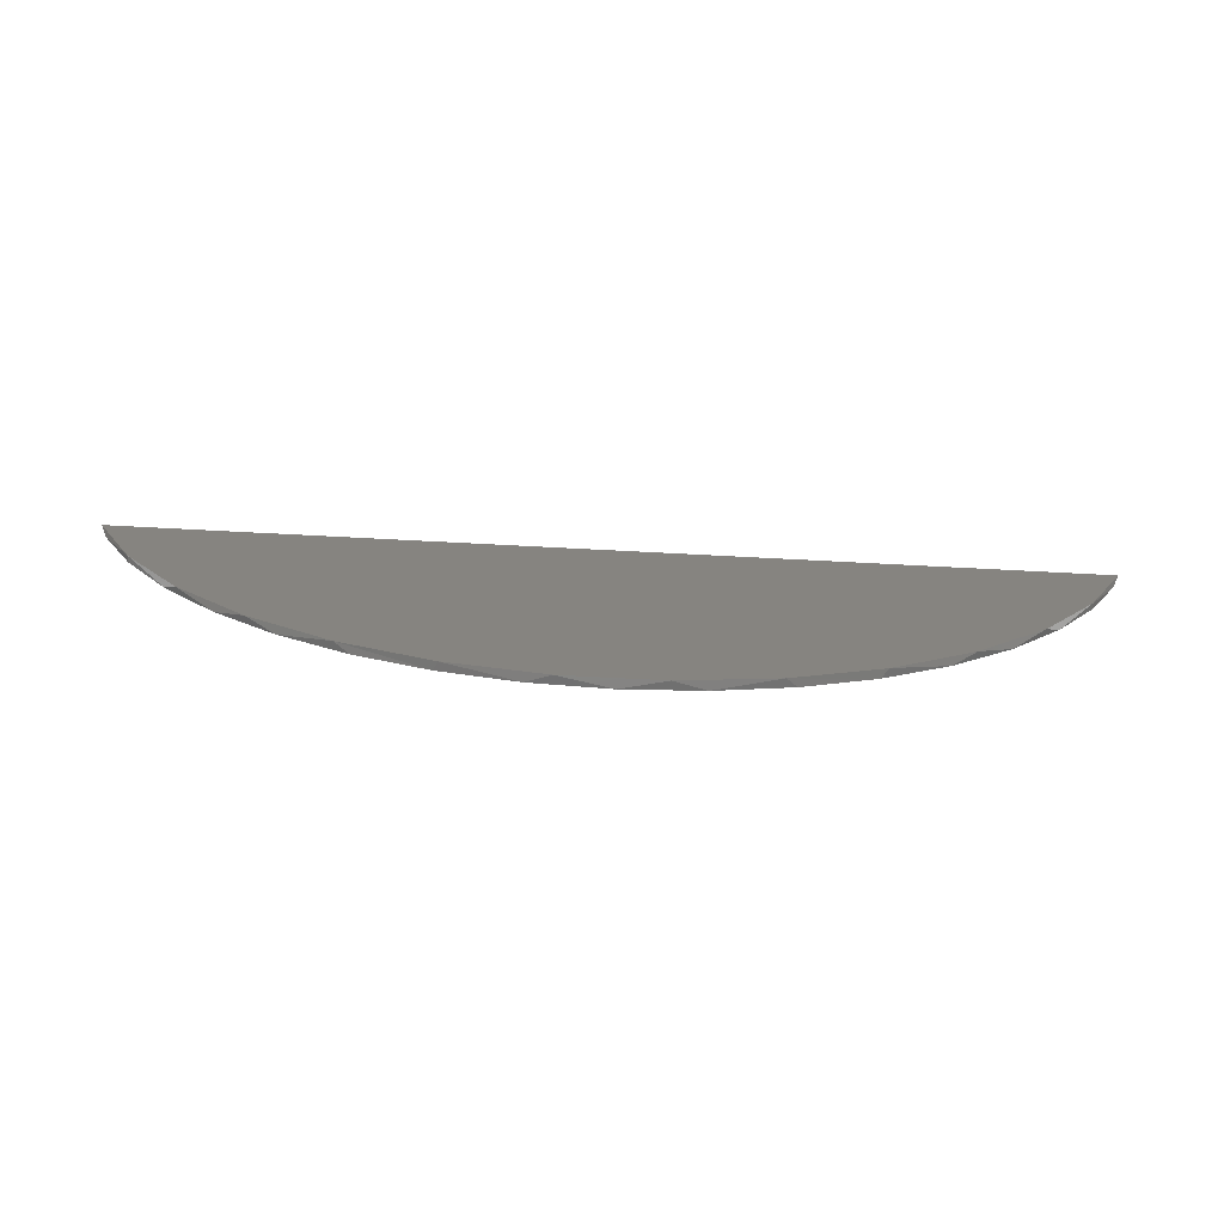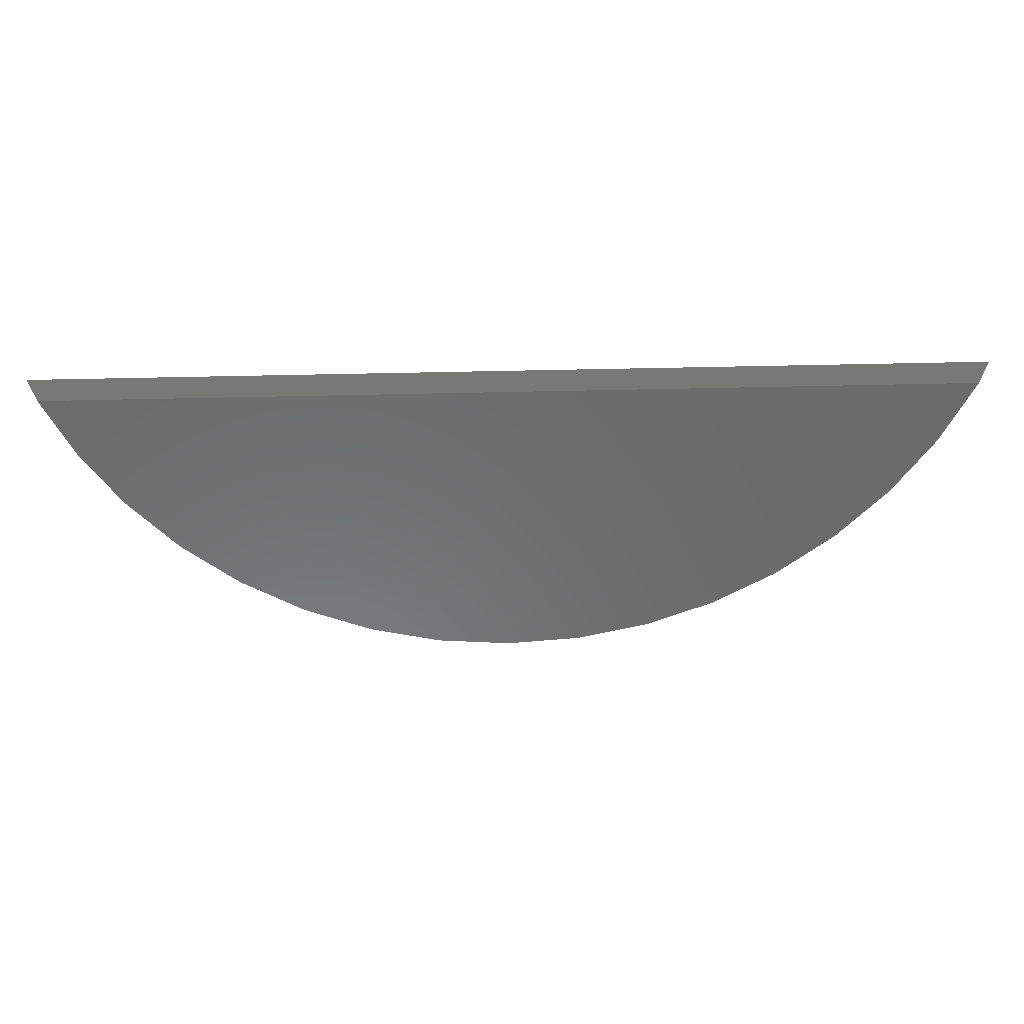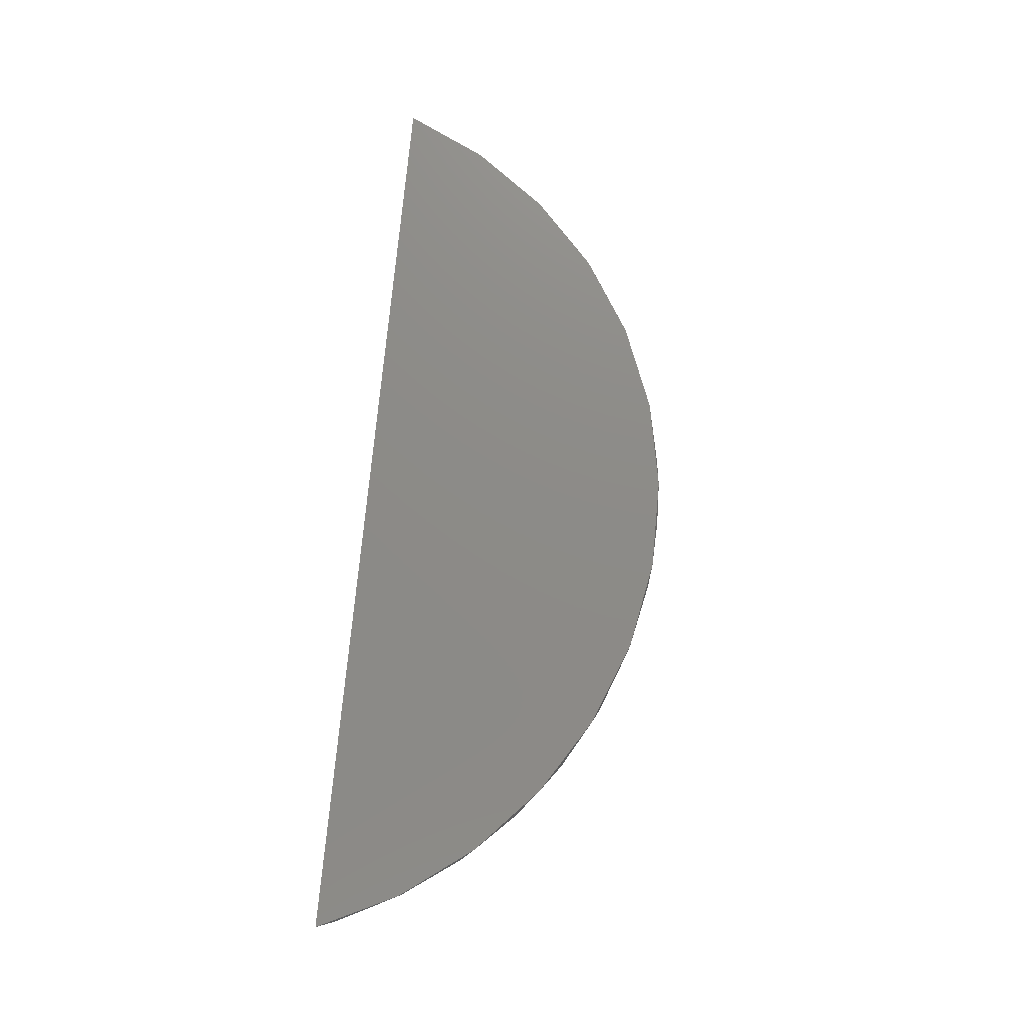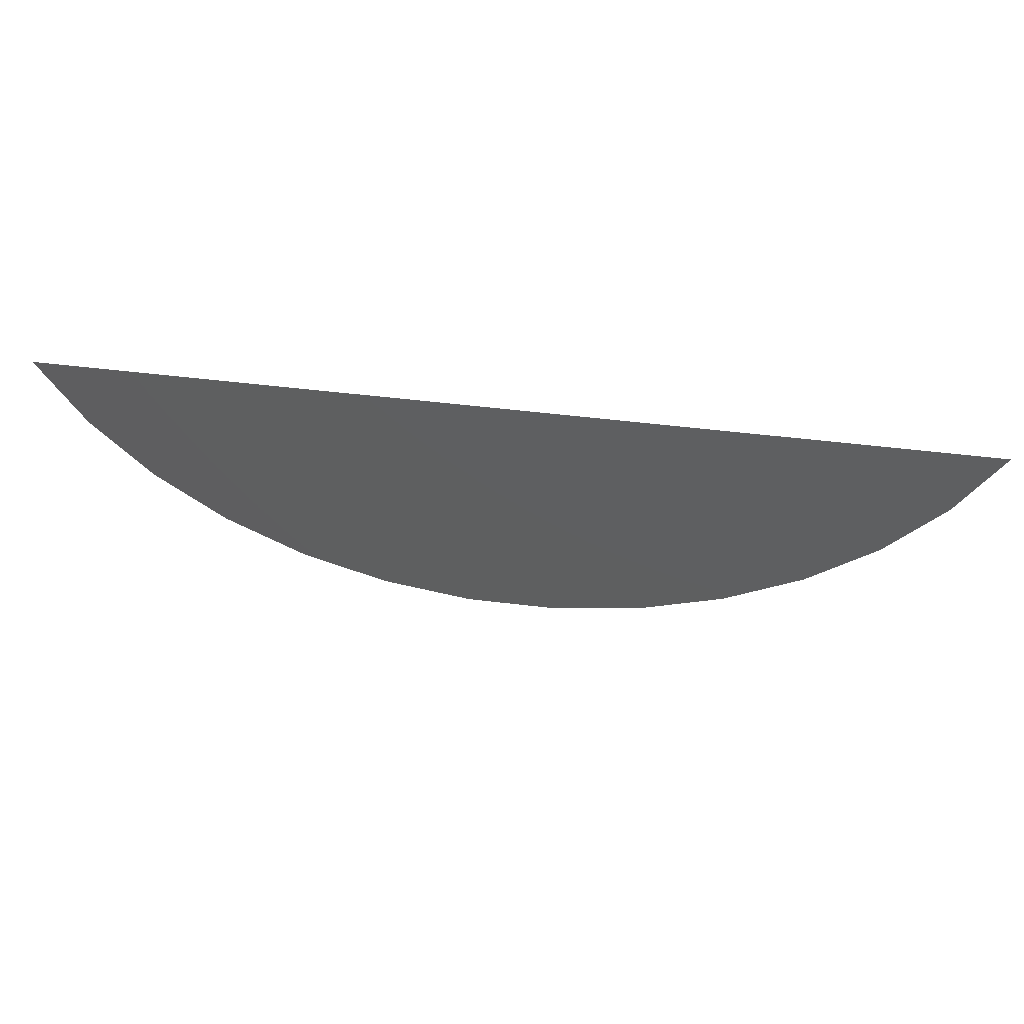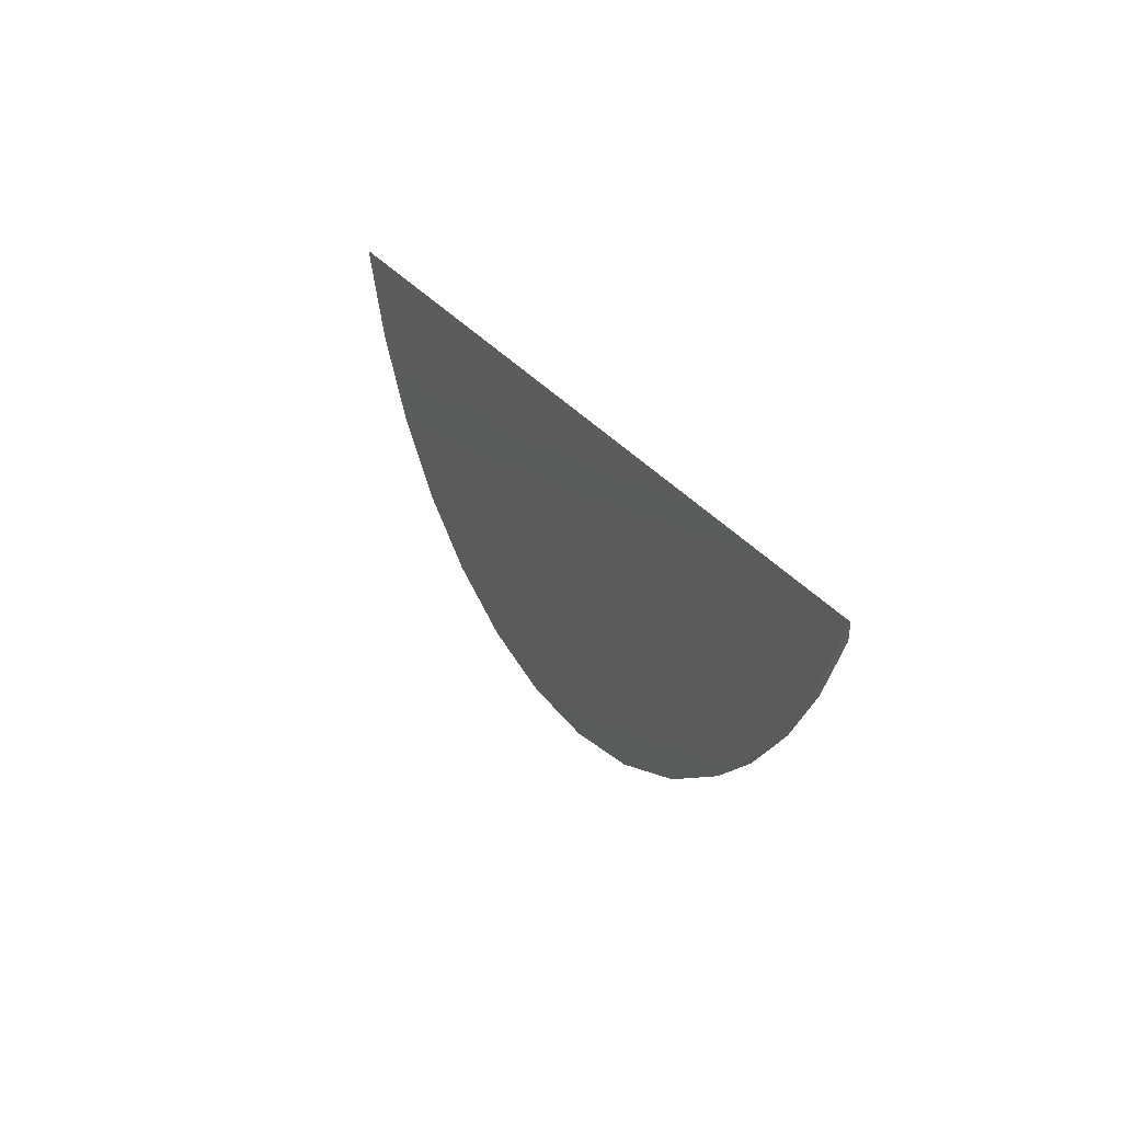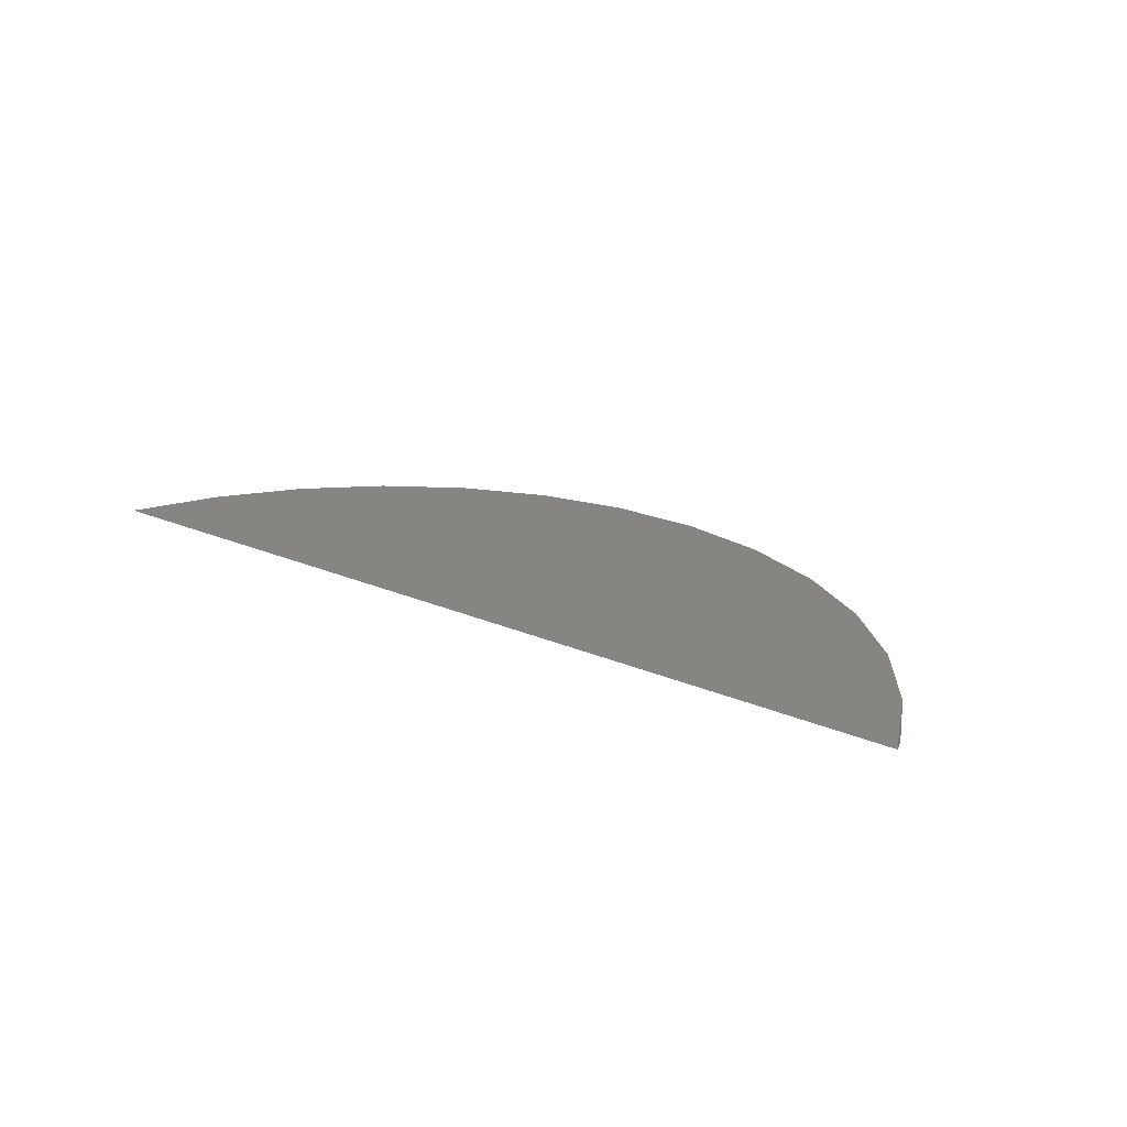
<metadata>
{"format":"stl","ext":"stl","renderer":"f3d","projection":"perspective","resolution":1024,"background":"white","views":[{"elev":-69.7,"azim":-3.0,"up":"+Y"},{"elev":32.5,"azim":177.7,"up":"+Y"},{"elev":75.8,"azim":-84.5,"up":"+Z"},{"elev":53.2,"azim":7.4,"up":"+Y"},{"elev":26.7,"azim":63.8,"up":"+Y"},{"elev":21.3,"azim":-142.2,"up":"+Z"}]}
</metadata>
<code>
# stl→obj: 33 verts, 62 faces
v -0.1884 0.2071 0
v -0.1752 0.1812 0.002365
v -0.1918 0.2156 0.001941
v -0.1748 0.1805 0
v 0.1884 0.2071 0
v 0.1752 0.1812 0.002365
v 0.1755 0.1818 0
v 0.1918 0.2156 0.001941
v -0.1574 0.1563 0
v -0.1525 0.1506 0.002743
v -0.1365 0.1346 0
v -0.1245 0.1246 0.003063
v -0.1126 0.1162 0
v -0.09214 0.1043 0.003313
v -0.08631 0.1015 0
v -0.05812 0.09082 0
v -0.0566 0.0904 0.003484
v -0.02866 0.08441 0
v -0.01909 0.08331 0.003572
v 0.001422 0.0824 0
v 0.01909 0.08331 0.003572
v 0.03147 0.08483 0
v 0.0566 0.0904 0.003484
v 0.06084 0.09165 0
v 0.08888 0.1027 0
v 0.09214 0.1043 0.003313
v 0.115 0.1178 0
v 0.1245 0.1246 0.003063
v 0.1386 0.1365 0
v 0.1525 0.1506 0.002743
v 0.1592 0.1585 0
v 1.11e-16 0.2156 0.001941
v 0 0.2071 0
f 1 2 3
f 1 4 2
f 5 6 7
f 5 8 6
f 2 4 9
f 2 9 10
f 10 9 11
f 10 11 12
f 11 13 12
f 14 12 13
f 13 15 14
f 14 15 16
f 14 16 17
f 17 16 18
f 17 18 19
f 19 18 20
f 19 20 21
f 20 22 21
f 23 21 22
f 22 24 23
f 23 24 25
f 23 25 26
f 26 25 27
f 26 27 28
f 28 27 29
f 28 29 30
f 29 31 30
f 6 30 31
f 31 7 6
f 17 19 21
f 32 6 8
f 21 23 17
f 17 23 26
f 17 26 14
f 14 26 28
f 14 28 12
f 12 28 30
f 12 30 10
f 10 30 6
f 10 6 2
f 2 6 32
f 2 32 3
f 24 16 25
f 18 16 24
f 22 18 24
f 20 18 22
f 4 1 33
f 4 33 5
f 4 5 7
f 4 7 31
f 4 31 9
f 16 15 25
f 25 15 13
f 25 13 27
f 27 13 11
f 27 11 29
f 29 11 9
f 29 9 31
f 8 5 32
f 32 5 33
f 32 33 3
f 3 33 1

</code>
